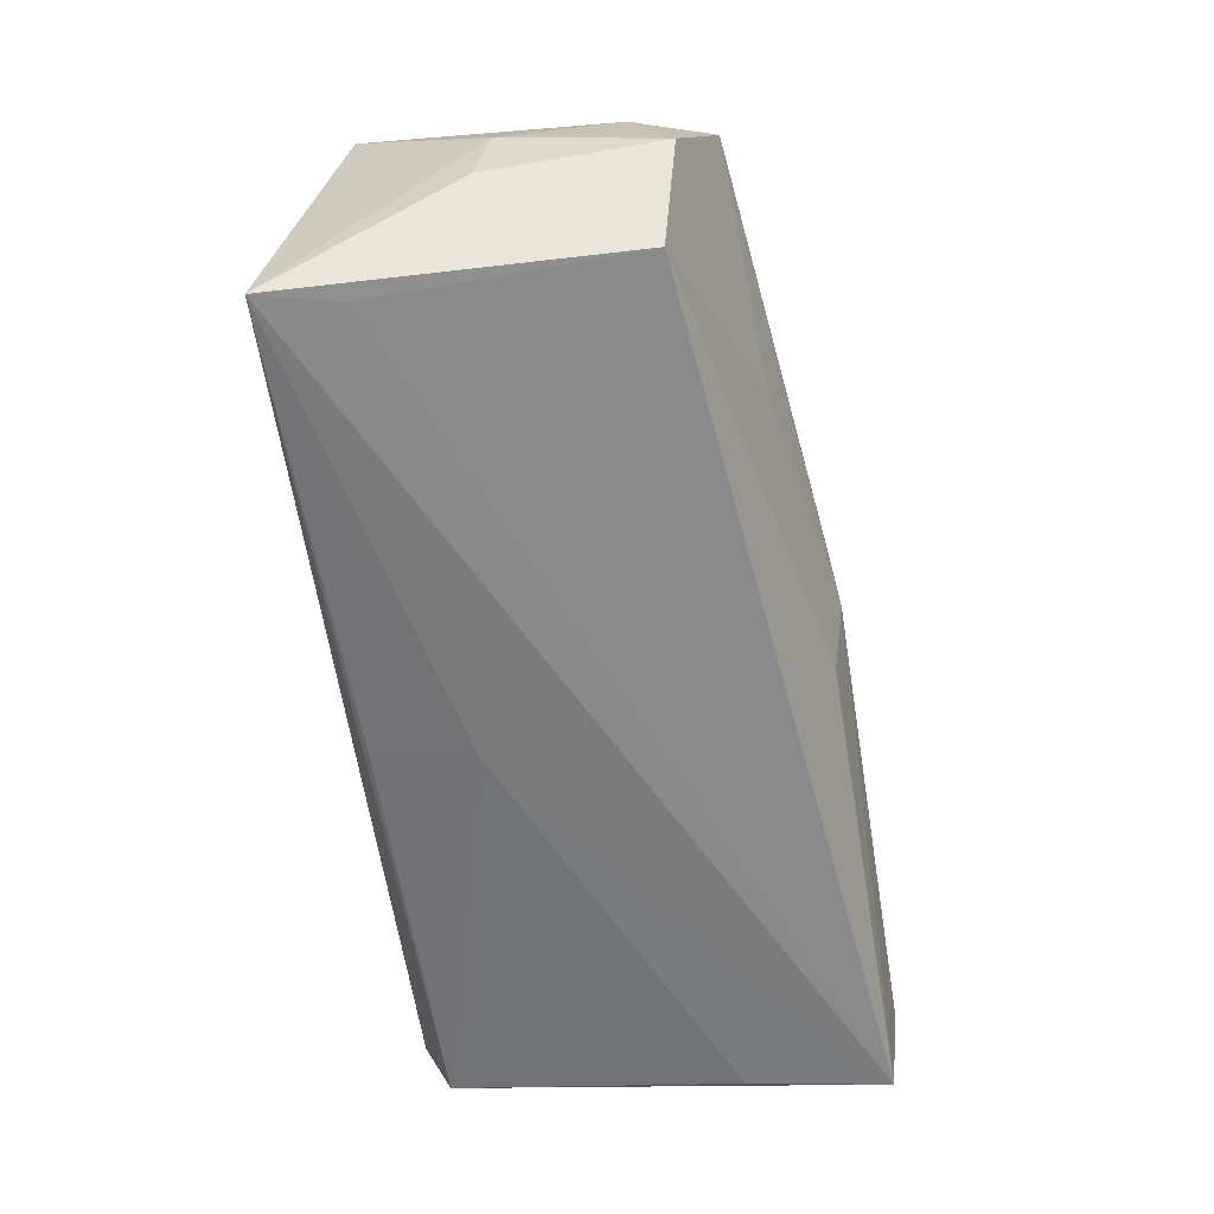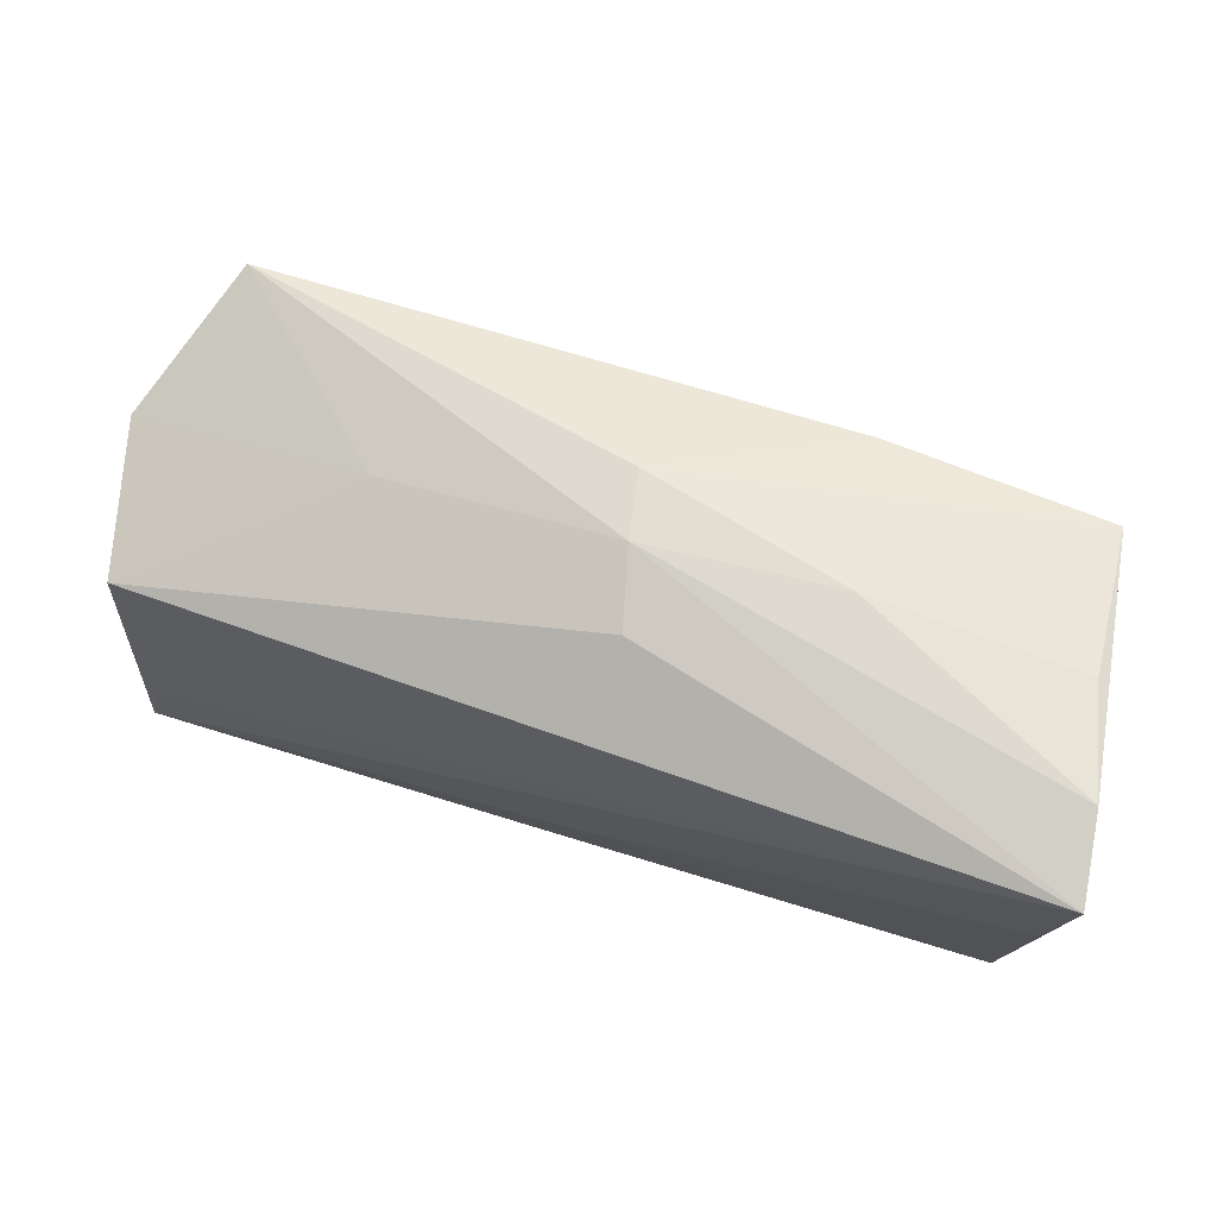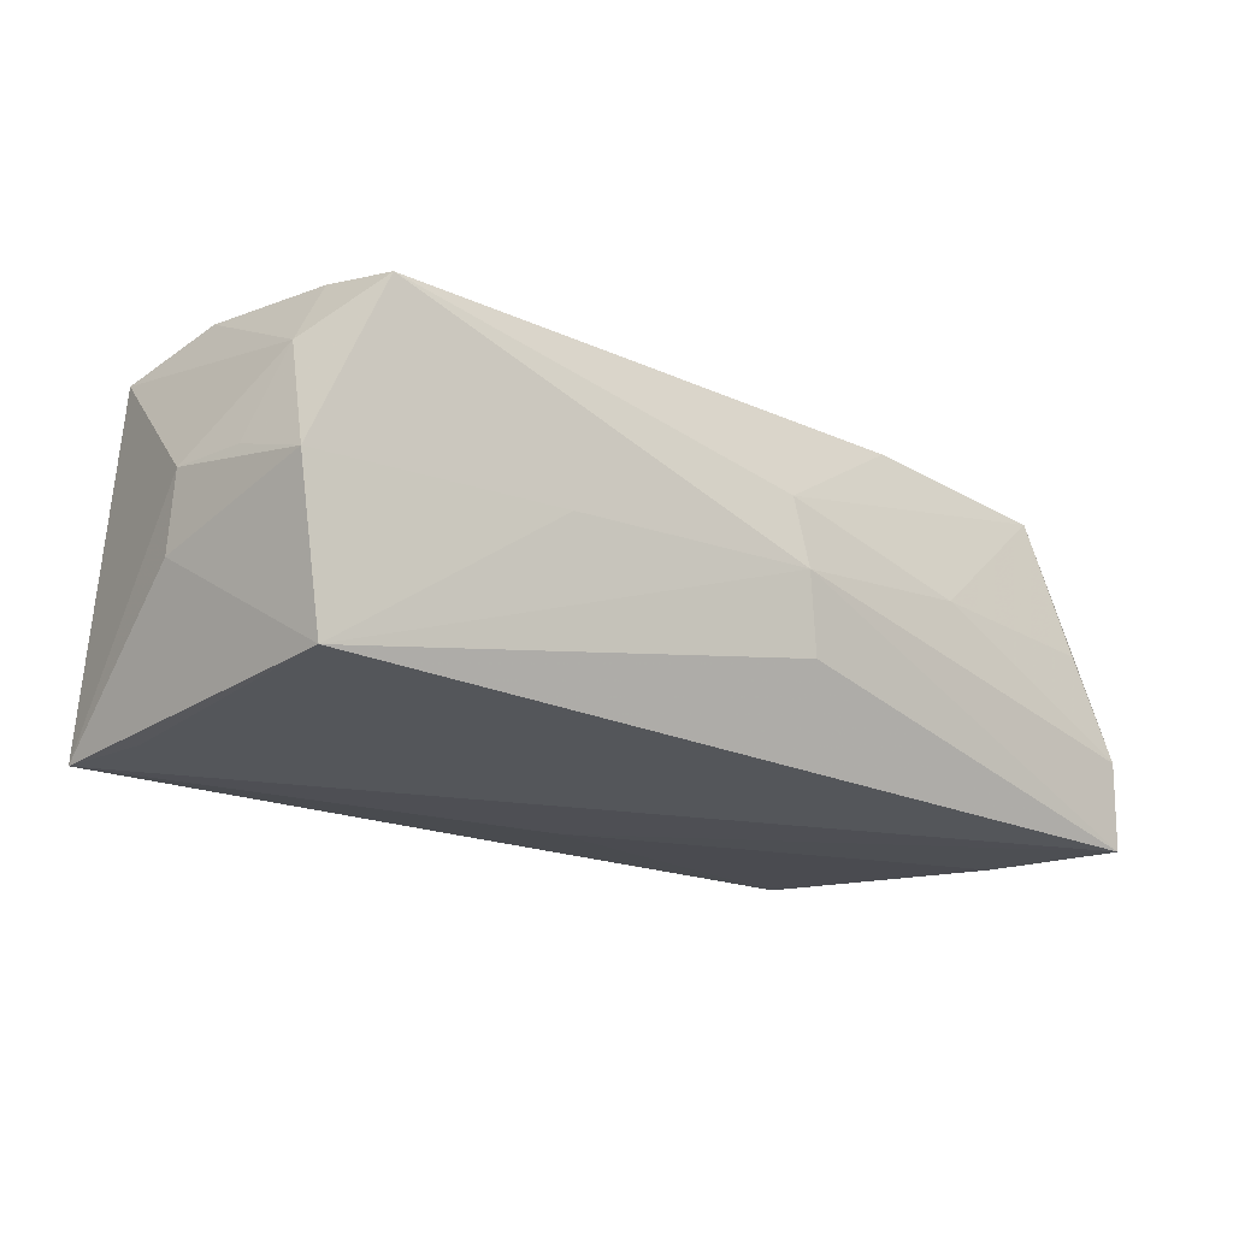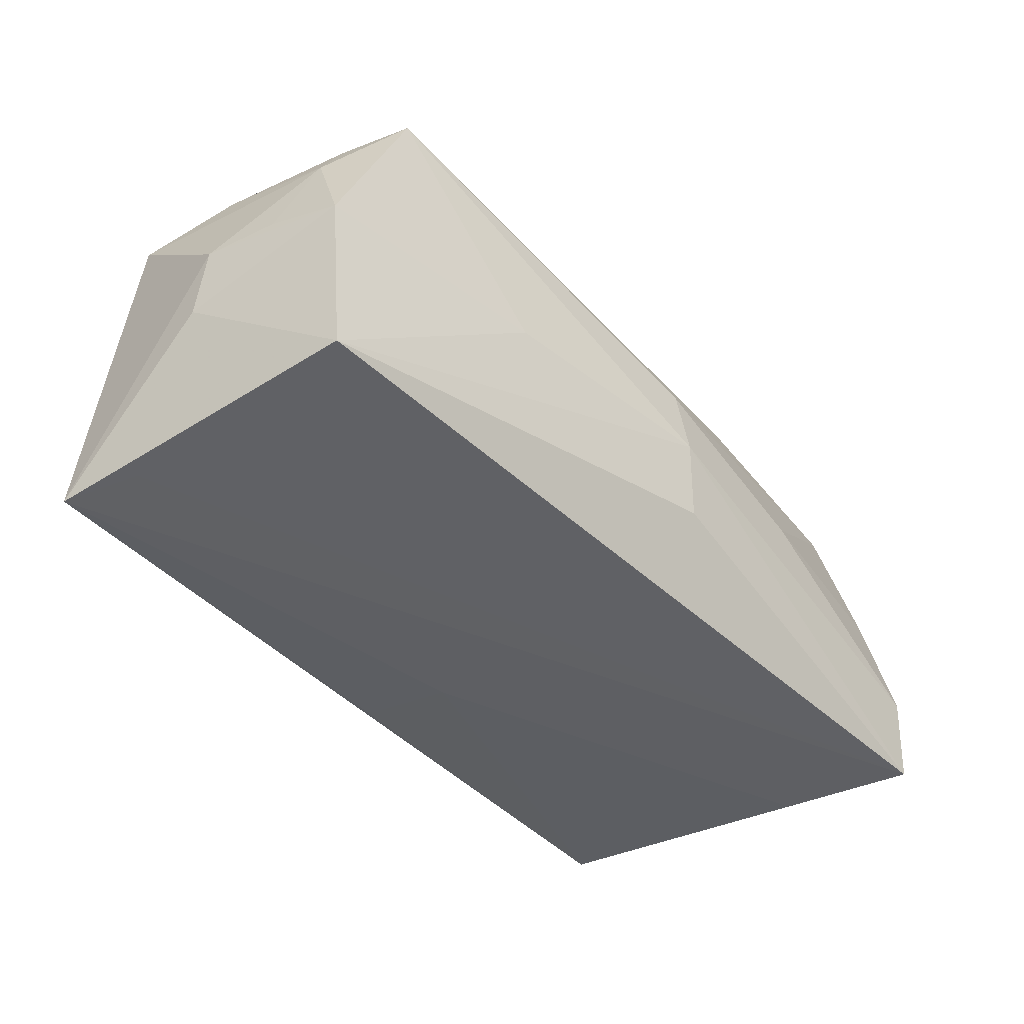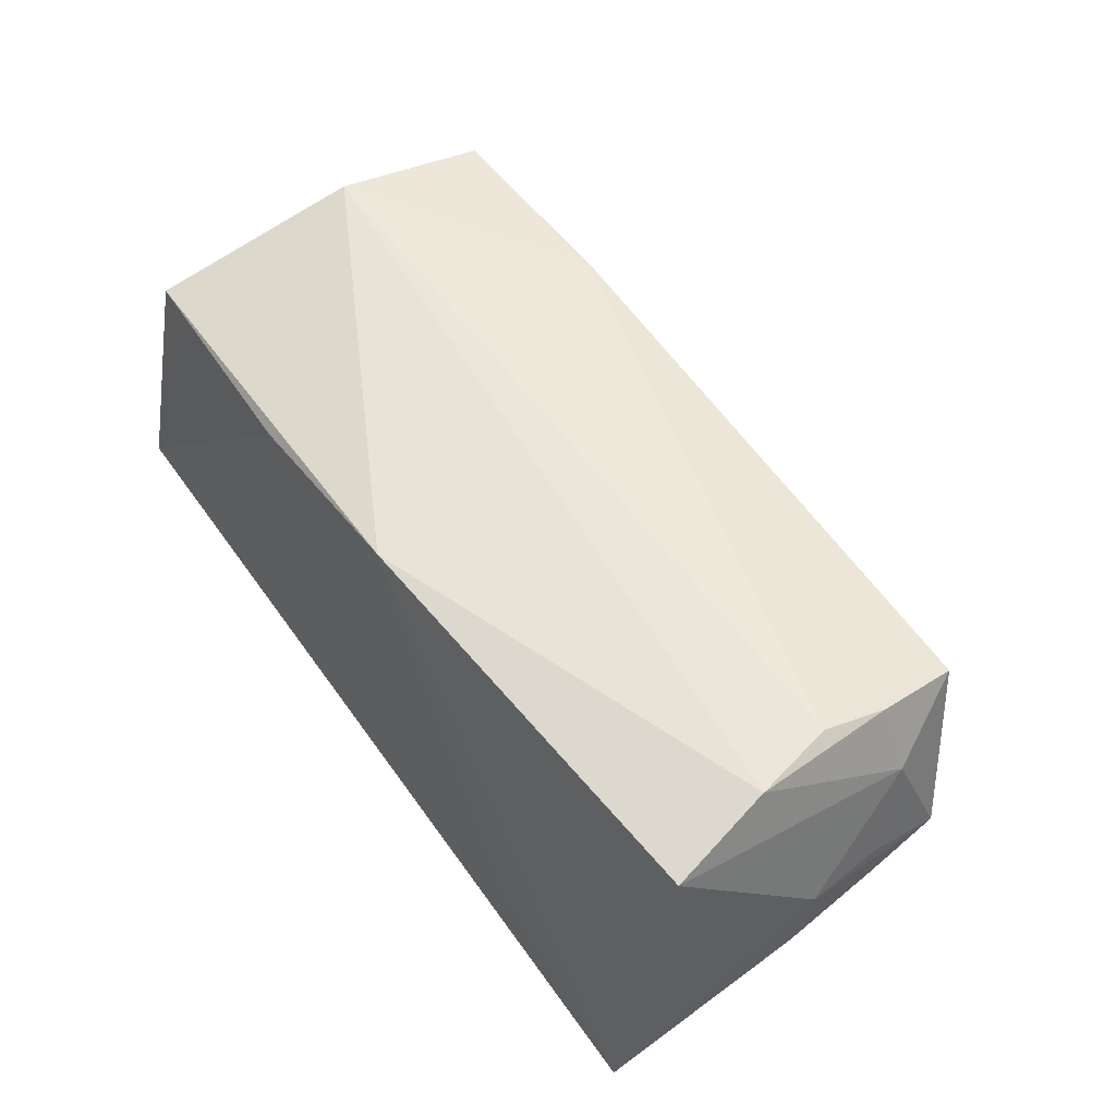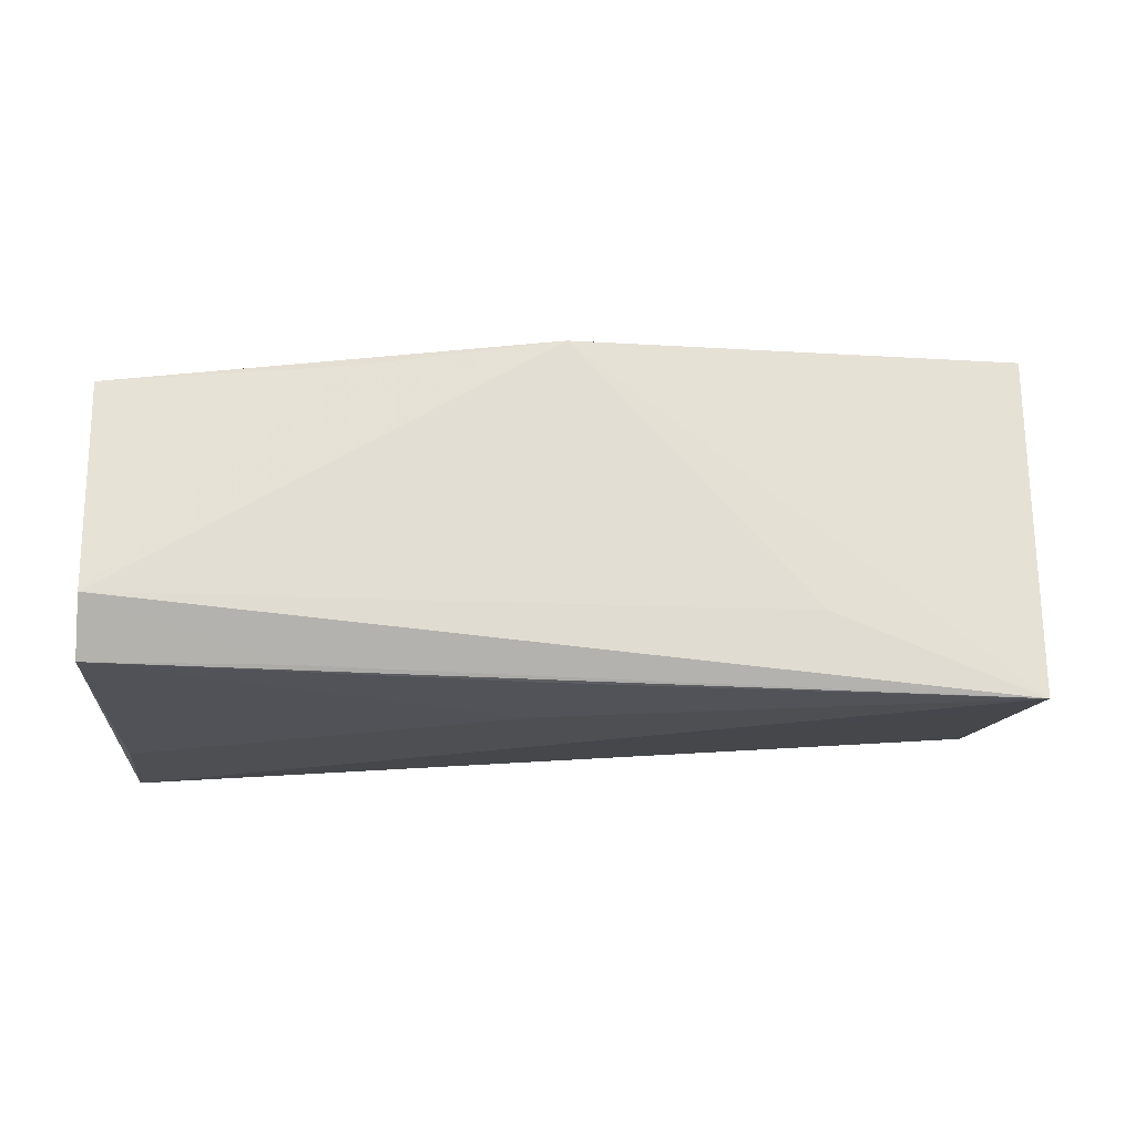
<metadata>
{"format":"obj","ext":"obj","renderer":"f3d","projection":"perspective","resolution":1024,"background":"white","views":[{"elev":-60.1,"azim":96.8,"up":"+Z"},{"elev":71.3,"azim":-160.3,"up":"+Y"},{"elev":-20.6,"azim":135.6,"up":"+Z"},{"elev":-43.8,"azim":125.4,"up":"+Z"},{"elev":54.2,"azim":54.2,"up":"+Z"},{"elev":-15.5,"azim":-1.4,"up":"+Z"}]}
</metadata>
<code>
v 0.03029 -0.02631 -0.01187
v -0.0513 0.01175 -0.02101
v 0.001862 0.0279 0.007461
v 0.05493 0.01026 0.01325
v 0.02852 0.02222 -0.00056
v 8.001e-05 0.02841 -0.0005862
v -0.02812 -0.02455 -0.01784
v -0.05112 -0.02353 -0.01741
v 0.05752 -0.005413 -0.00573
v -0.05163 -0.02065 0.01587
v -0.02269 -0.02263 0.01724
v 0.05001 0.002054 0.02277
v -0.04792 0.00447 0.02277
v 0.00198 -0.02285 0.02047
v -0.04797 0.02813 0.001585
v 0.05815 -0.00352 0.003102
v 0.05356 -0.02693 -0.02163
v -0.05292 0.02911 -0.0217
v 0.0523 0.01328 -0.01833
v 0.05734 0.005837 0.002843
v -0.00179 -0.0126 -0.0211
v -0.05063 -0.02693 -0.01045
v 0.05129 -0.01733 -0.021
v 0.05213 -0.007851 0.02277
v 0.05109 0.01003 0.02083
v -0.05119 0.03049 -0.01156
v 0.05693 0.01531 -0.0003595
v -0.01982 0.02298 0.02082
v -0.05014 0.004375 0.01246
v 0.05053 0.02002 0.01859
v -0.02286 0.02931 0.001662
v -0.001198 -0.02461 -0.01964
v -0.002455 0.02677 -0.009605
v 0.05409 -0.02021 0.01924
v -0.04643 0.02356 0.01966
f 8 10 18
f 22 10 8
f 18 10 29
f 29 10 13
f 13 35 29
f 34 17 16
f 2 8 18
f 7 17 22
f 22 8 7
f 7 8 17
f 28 35 13
f 30 3 28
f 28 3 35
f 16 17 9
f 17 19 9
f 16 9 27
f 27 9 19
f 23 17 18
f 18 19 23
f 23 19 17
f 18 29 26
f 26 29 35
f 4 34 16
f 4 27 30
f 17 34 14
f 13 10 14
f 12 28 13
f 30 28 12
f 8 2 21
f 18 17 21
f 21 2 18
f 6 3 30
f 18 26 6
f 35 3 31
f 3 6 31
f 31 6 26
f 16 27 20
f 20 4 16
f 27 4 20
f 22 17 1
f 1 14 22
f 17 14 1
f 11 10 22
f 22 14 11
f 11 14 10
f 24 14 34
f 34 4 24
f 13 14 24
f 24 12 13
f 17 8 32
f 32 21 17
f 8 21 32
f 30 27 5
f 5 6 30
f 5 27 19
f 19 6 5
f 33 19 18
f 18 6 33
f 33 6 19
f 15 26 35
f 35 31 15
f 15 31 26
f 25 4 30
f 25 24 4
f 30 12 25
f 12 24 25

</code>
